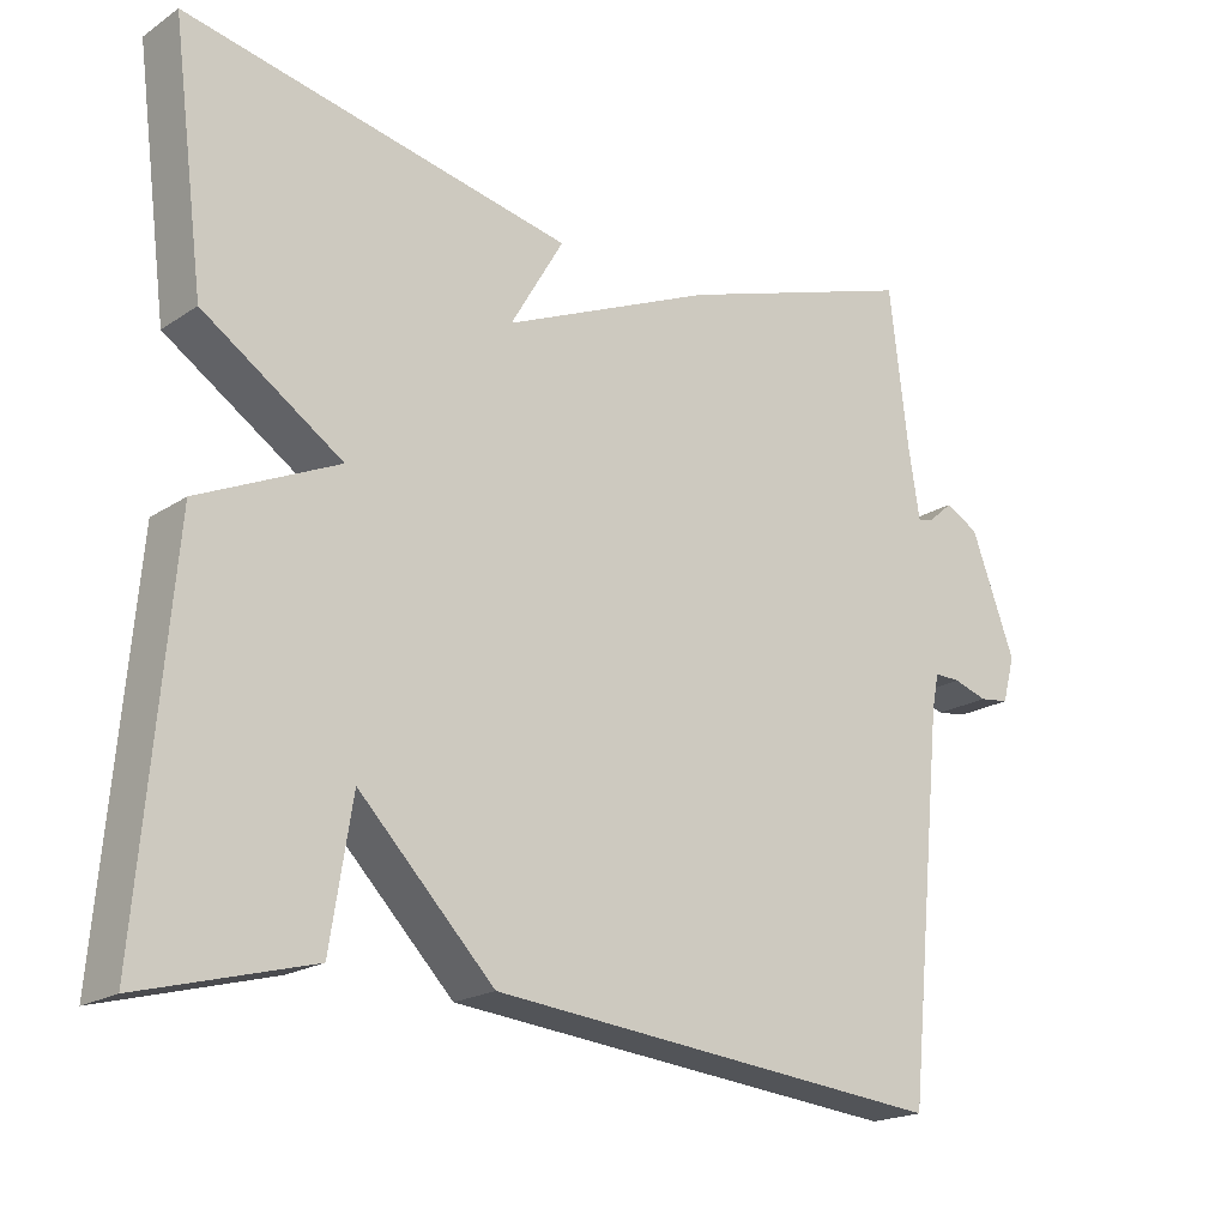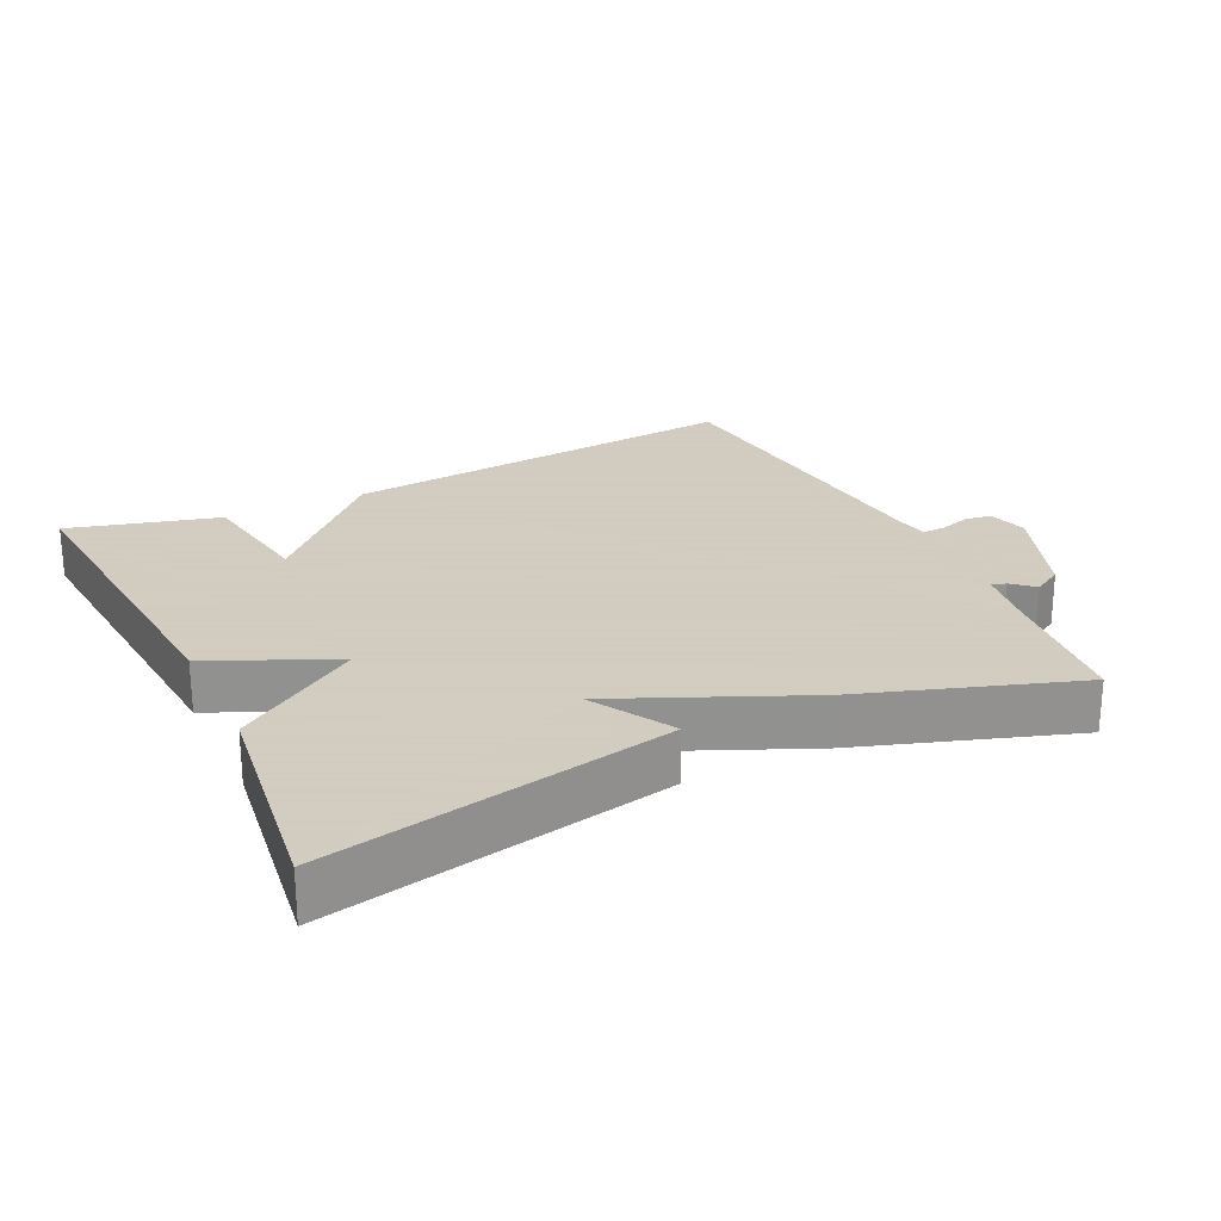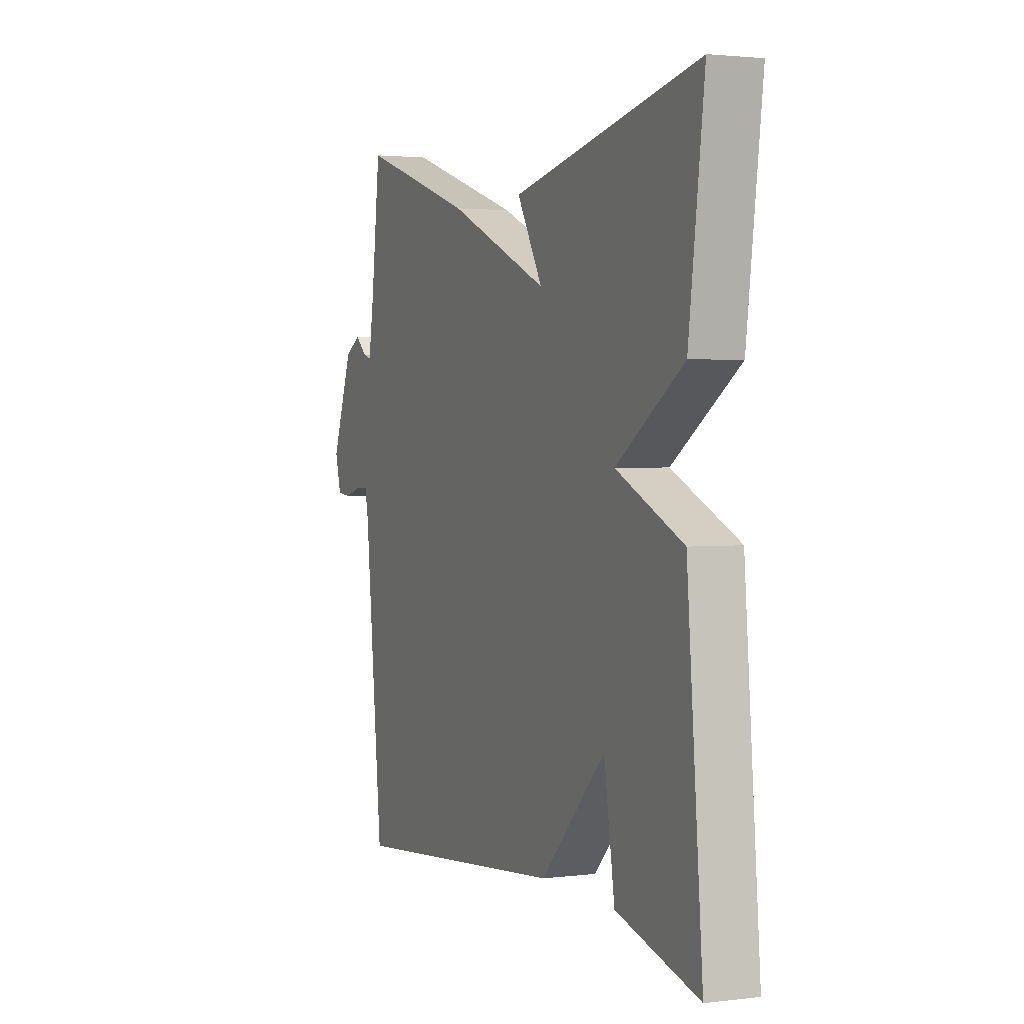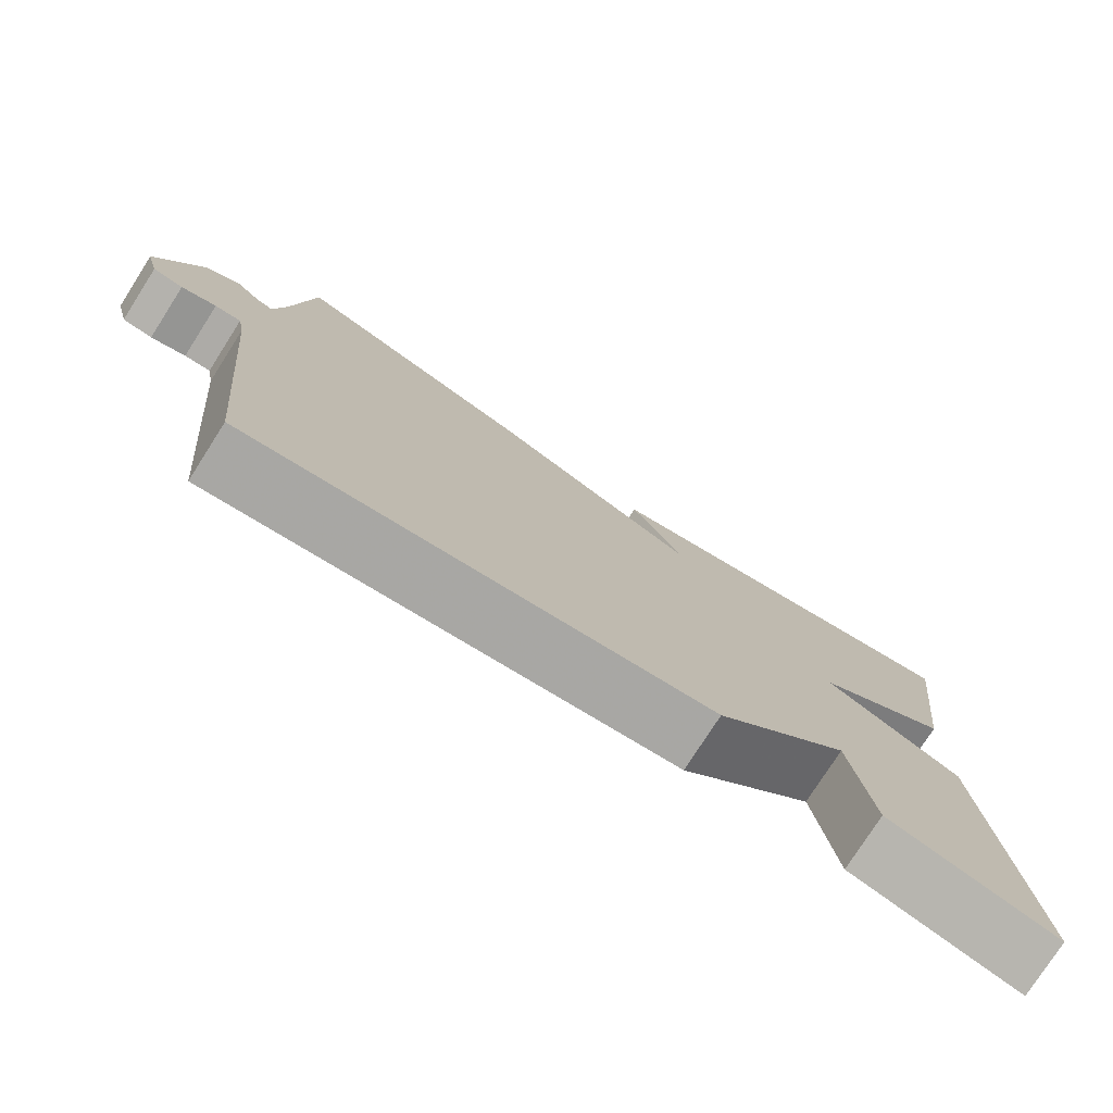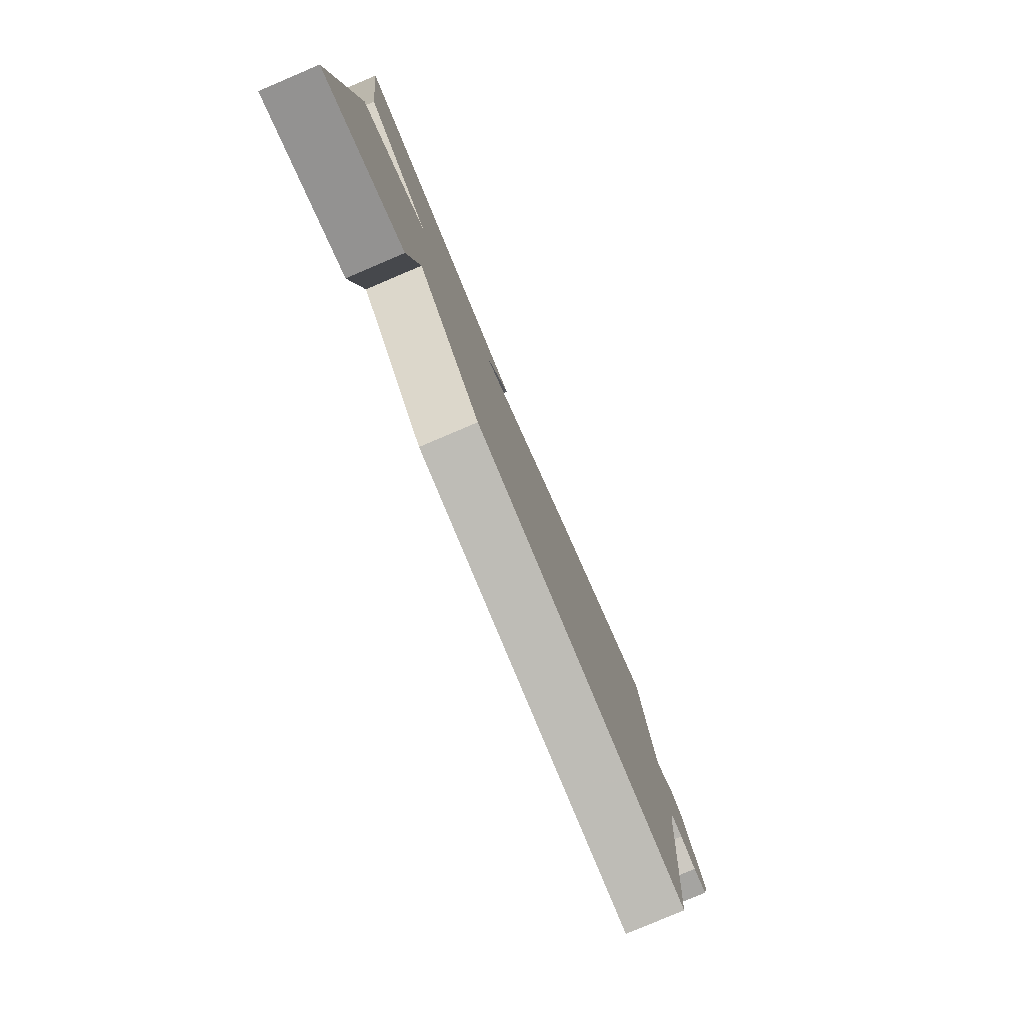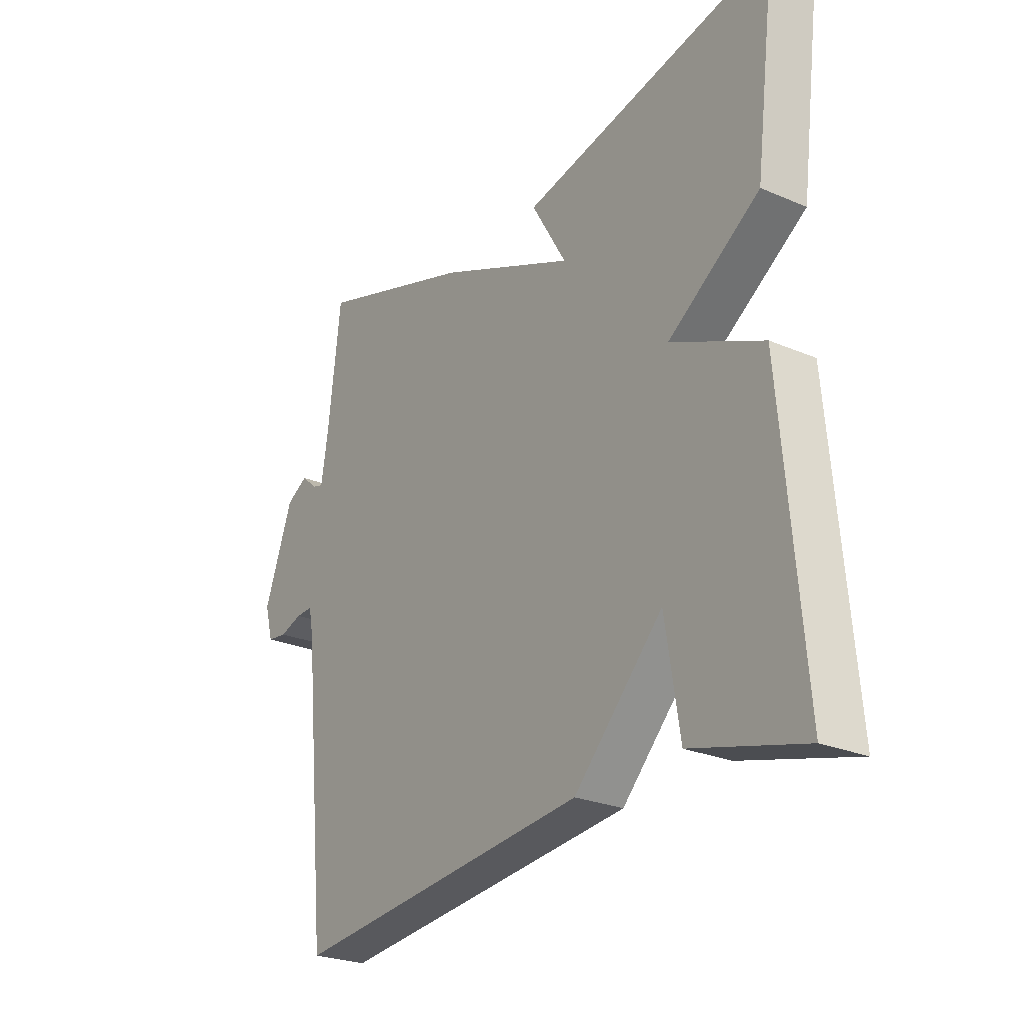
<metadata>
{"format":"obj","ext":"obj","renderer":"f3d","projection":"perspective","resolution":1024,"background":"white","views":[{"elev":-19.6,"azim":-39.5,"up":"+Z"},{"elev":24.3,"azim":-25.6,"up":"+Y"},{"elev":2.2,"azim":-113.3,"up":"+Z"},{"elev":-77.2,"azim":147.4,"up":"+Z"},{"elev":-80.0,"azim":-67.0,"up":"+Z"},{"elev":-25.5,"azim":-124.4,"up":"+Z"}]}
</metadata>
<code>
v -0.5 0.07 0.5
v -0.008 0.07 0.398
v -0.076 0.07 0.281
v 0.192 0.07 0.398
v 0.5 0.07 0.5
v 0.524 0.07 0.296
v 0.538 0.07 0.209
v 0.559 0.07 0.215
v 0.59 0.07 0.242
v 0.632 0.07 0.218
v 0.688 0.07 0.068
v 0.672 0.07 0.01
v 0.634 0.07 0.005
v 0.59 0.07 0.019
v 0.557 0.07 0.02
v 0.548 0.07 -0.026
v 0.5 0.07 -0.5
v -0.084 0.07 -0.442
v -0.256 0.07 -0.265
v -0.284 0.07 -0.442
v -0.5 0.07 -0.5
v -0.459 0.07 -0.017
v -0.282 0.07 0.064
v -0.459 0.07 0.183
v -0.5 0 0.5
v -0.008 0 0.398
v -0.076 0 0.281
v 0.192 0 0.398
v 0.5 0 0.5
v 0.524 0 0.296
v 0.538 0 0.209
v 0.559 0 0.215
v 0.59 0 0.242
v 0.632 0 0.218
v 0.688 0 0.068
v 0.672 0 0.01
v 0.634 0 0.005
v 0.59 0 0.019
v 0.557 0 0.02
v 0.548 0 -0.026
v 0.5 0 -0.5
v -0.084 0 -0.442
v -0.256 0 -0.265
v -0.284 0 -0.442
v -0.5 0 -0.5
v -0.459 0 -0.017
v -0.282 0 0.064
v -0.459 0 0.183
f 1 2 3
f 24 1 3
f 23 24 3
f 21 22 23
f 20 21 23
f 19 20 23
f 4 5 6
f 3 4 6
f 23 3 6
f 19 23 6
f 18 19 6
f 17 18 6
f 16 17 6
f 15 16 6 7
f 14 15 7 8
f 12 13 14
f 11 12 14
f 10 11 14
f 9 10 14
f 8 9 14
f 27 26 25
f 27 25 48
f 27 48 47
f 47 46 45
f 47 45 44
f 47 44 43
f 30 29 28
f 30 28 27
f 30 27 47
f 30 47 43
f 30 43 42
f 30 42 41
f 30 41 40
f 31 30 40 39
f 32 31 39 38
f 38 37 36
f 38 36 35
f 38 35 34
f 38 34 33
f 38 33 32
f 1 25 26 2
f 2 26 27 3
f 3 27 28 4
f 4 28 29 5
f 5 29 30 6
f 6 30 31 7
f 7 31 32 8
f 8 32 33 9
f 9 33 34 10
f 10 34 35 11
f 11 35 36 12
f 12 36 37 13
f 13 37 38 14
f 14 38 39 15
f 15 39 40 16
f 16 40 41 17
f 17 41 42 18
f 18 42 43 19
f 19 43 44 20
f 20 44 45 21
f 21 45 46 22
f 22 46 47 23
f 23 47 48 24
f 24 48 25 1

</code>
